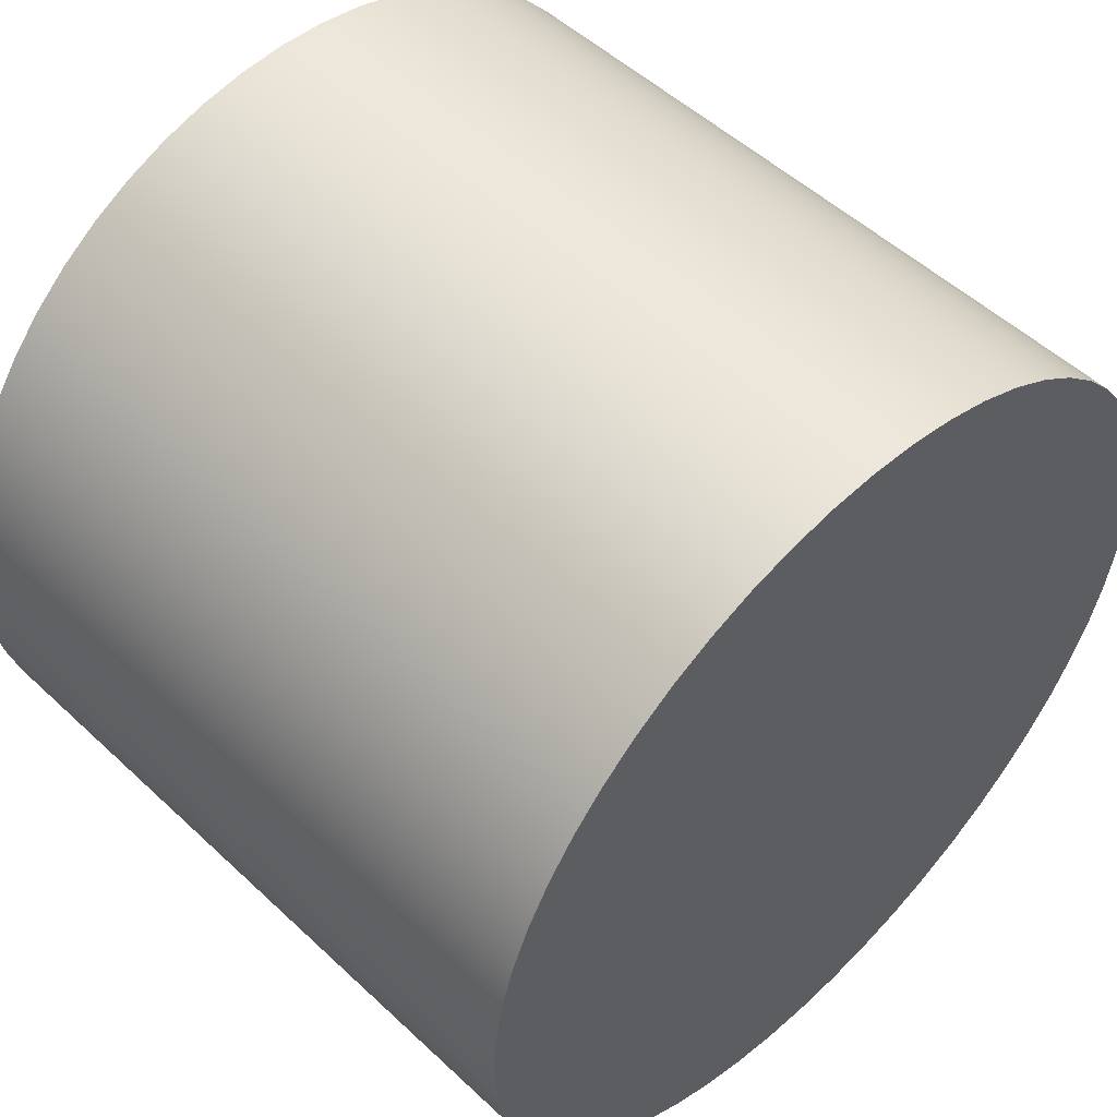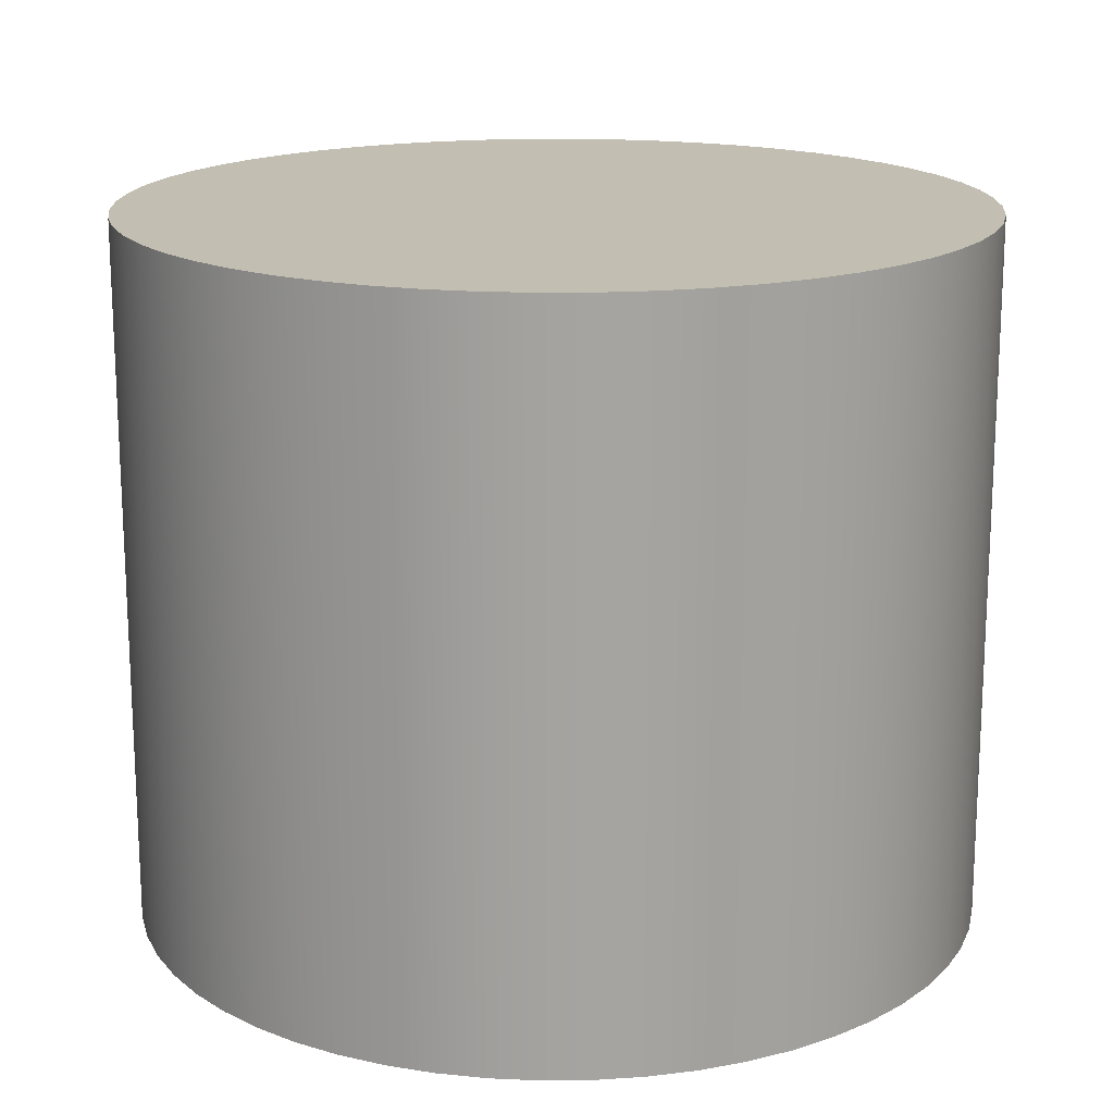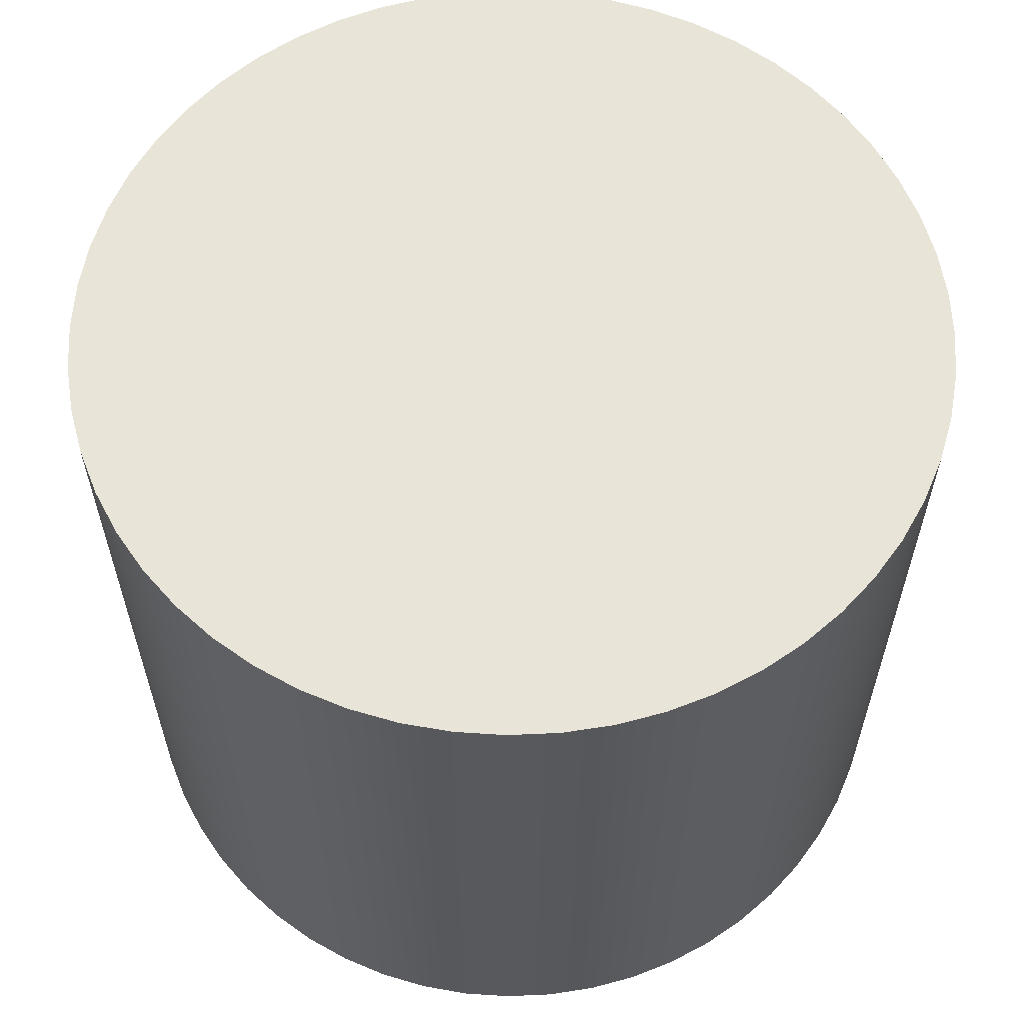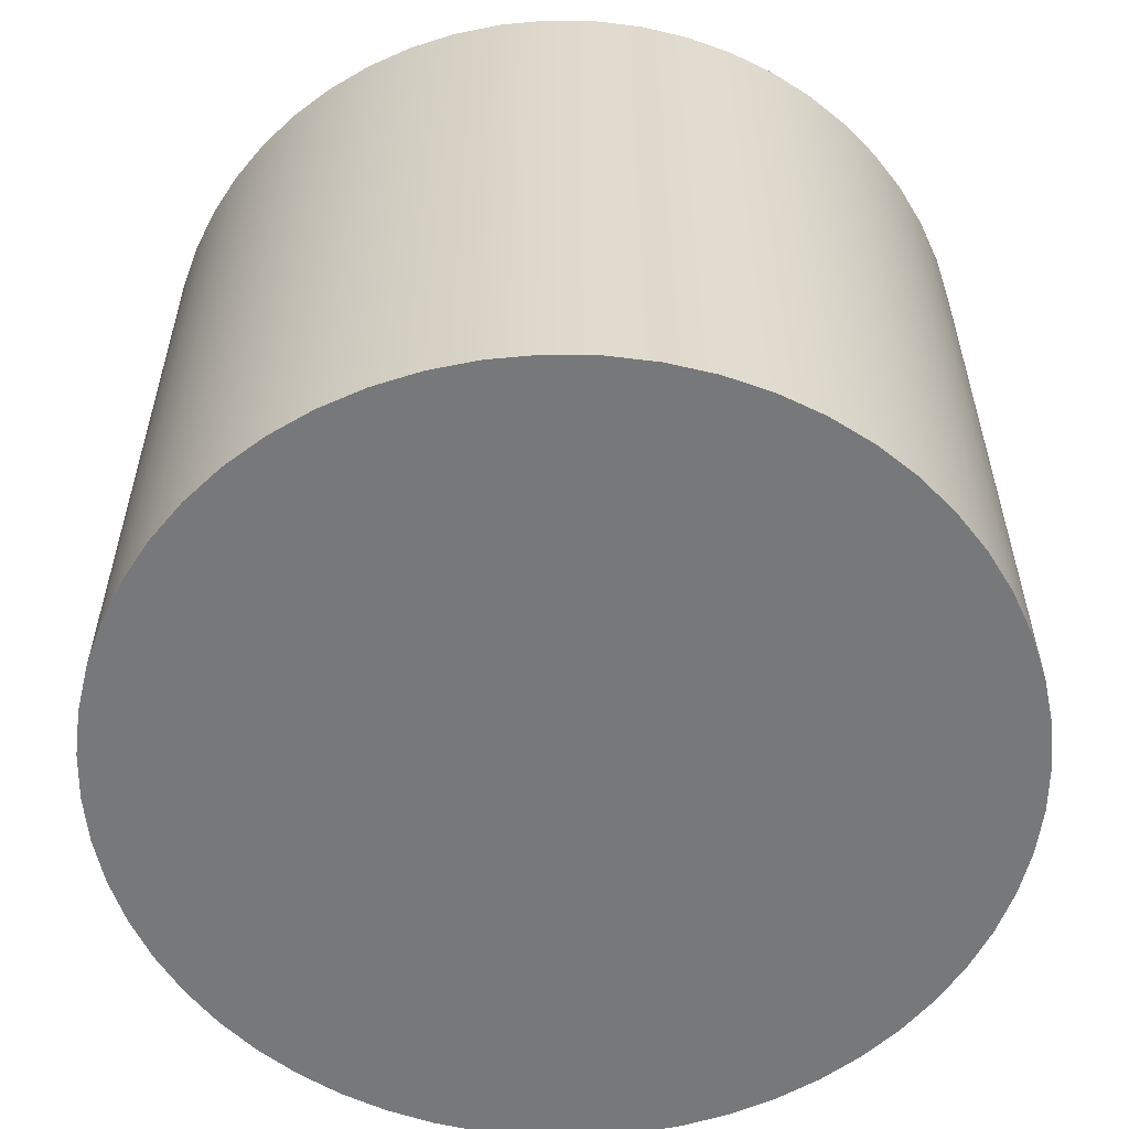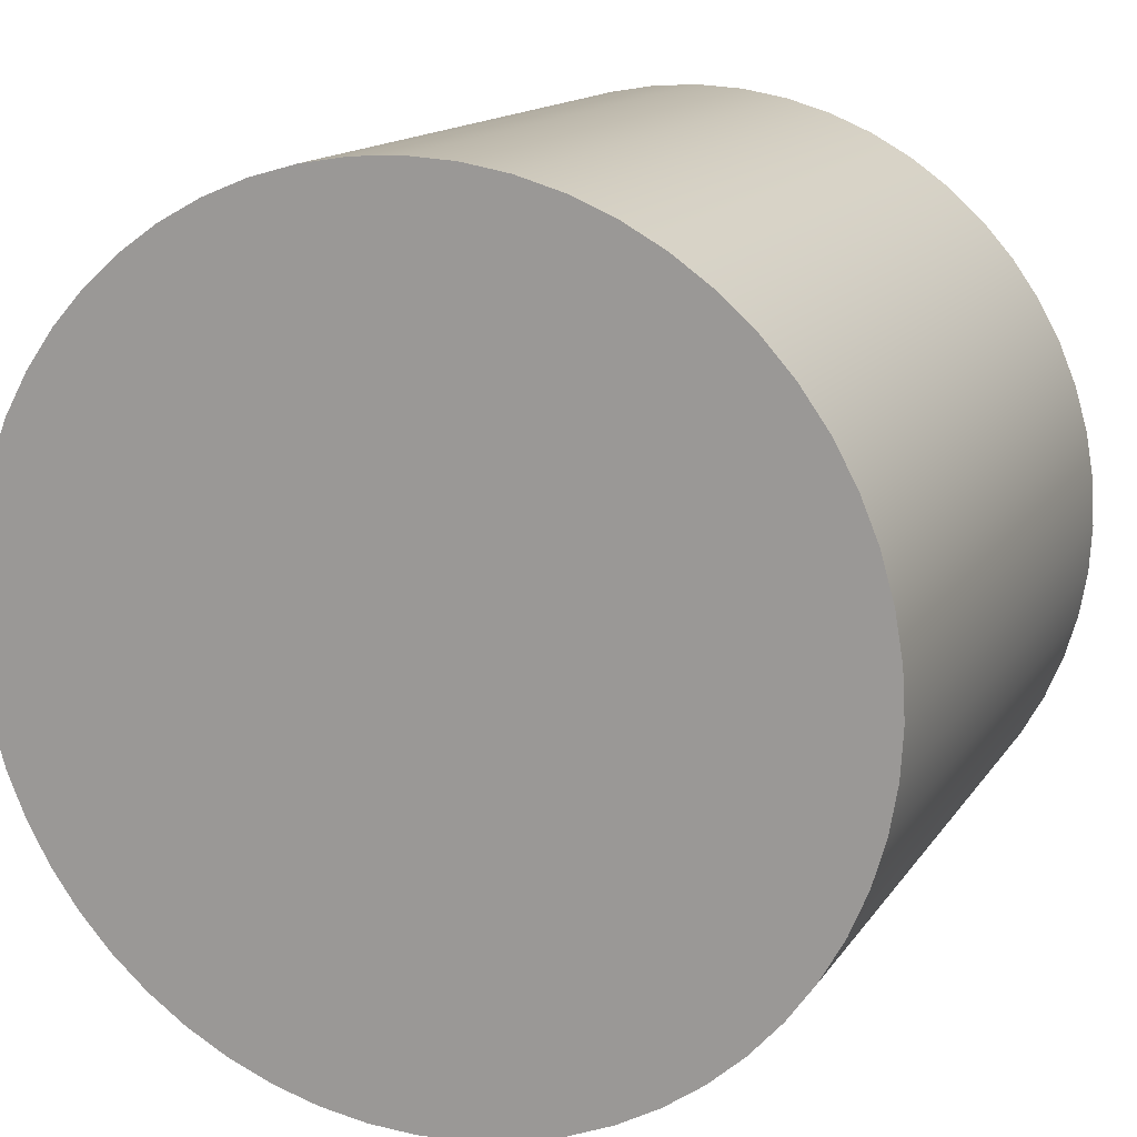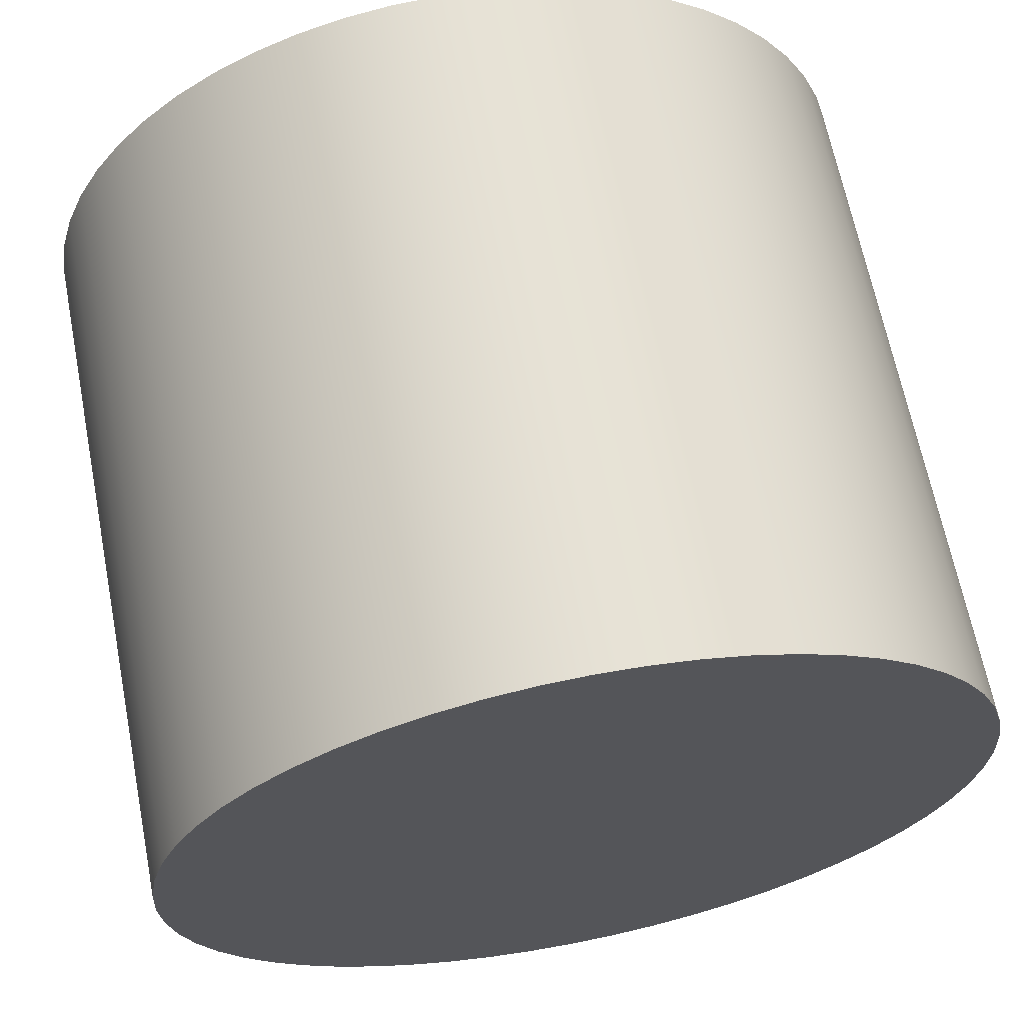
<metadata>
{"format":"obj","ext":"obj","renderer":"f3d","projection":"perspective","resolution":1024,"background":"white","views":[{"elev":51.6,"azim":135.4,"up":"+Y"},{"elev":17.1,"azim":-81.6,"up":"+Z"},{"elev":60.5,"azim":-31.5,"up":"+Z"},{"elev":-57.3,"azim":137.3,"up":"+Z"},{"elev":14.5,"azim":-158.1,"up":"+Y"},{"elev":65.2,"azim":-11.1,"up":"+Y"}]}
</metadata>
<code>
v 31.63 70.24 -31
v 31.63 70.41 -31
v 31.66 70.57 -31
v 31.71 70.73 -31
v 31.77 70.89 -31
v 31.85 71.04 -31
v 31.95 71.17 -31
v 32.06 71.3 -31
v 32.19 71.41 -31
v 32.33 71.51 -31
v 32.47 71.59 -31
v 32.63 71.65 -31
v 32.79 71.7 -31
v 32.96 71.73 -31
v 33.13 71.74 -31
v 33.29 71.73 -31
v 33.46 71.7 -31
v 33.62 71.65 -31
v 33.78 71.59 -31
v 33.92 71.51 -31
v 34.06 71.41 -31
v 34.19 71.3 -31
v 34.3 71.17 -31
v 34.4 71.04 -31
v 34.48 70.89 -31
v 34.54 70.73 -31
v 34.59 70.57 -31
v 34.62 70.41 -31
v 34.63 70.24 -31
v 34.62 70.07 -31
v 34.59 69.9 -31
v 34.54 69.74 -31
v 34.48 69.59 -31
v 34.4 69.44 -31
v 34.3 69.3 -31
v 34.19 69.18 -31
v 34.06 69.07 -31
v 33.92 68.97 -31
v 33.78 68.89 -31
v 33.62 68.82 -31
v 33.46 68.78 -31
v 33.29 68.75 -31
v 33.13 68.74 -31
v 32.96 68.75 -31
v 32.79 68.78 -31
v 32.63 68.82 -31
v 32.47 68.89 -31
v 32.33 68.97 -31
v 32.19 69.07 -31
v 32.06 69.18 -31
v 31.95 69.3 -31
v 31.85 69.44 -31
v 31.77 69.59 -31
v 31.71 69.74 -31
v 31.66 69.9 -31
v 31.63 70.07 -31
v 31.63 70.24 -33.5
v 31.63 70.07 -33.5
v 31.66 69.9 -33.5
v 31.71 69.74 -33.5
v 31.77 69.59 -33.5
v 31.85 69.44 -33.5
v 31.95 69.3 -33.5
v 32.06 69.18 -33.5
v 32.19 69.07 -33.5
v 32.33 68.97 -33.5
v 32.47 68.89 -33.5
v 32.63 68.82 -33.5
v 32.79 68.78 -33.5
v 32.96 68.75 -33.5
v 33.13 68.74 -33.5
v 33.29 68.75 -33.5
v 33.46 68.78 -33.5
v 33.62 68.82 -33.5
v 33.78 68.89 -33.5
v 33.92 68.97 -33.5
v 34.06 69.07 -33.5
v 34.19 69.18 -33.5
v 34.3 69.3 -33.5
v 34.4 69.44 -33.5
v 34.48 69.59 -33.5
v 34.54 69.74 -33.5
v 34.59 69.9 -33.5
v 34.62 70.07 -33.5
v 34.63 70.24 -33.5
v 34.62 70.41 -33.5
v 34.59 70.57 -33.5
v 34.54 70.73 -33.5
v 34.48 70.89 -33.5
v 34.4 71.04 -33.5
v 34.3 71.17 -33.5
v 34.19 71.3 -33.5
v 34.06 71.41 -33.5
v 33.92 71.51 -33.5
v 33.78 71.59 -33.5
v 33.62 71.65 -33.5
v 33.46 71.7 -33.5
v 33.29 71.73 -33.5
v 33.13 71.74 -33.5
v 32.96 71.73 -33.5
v 32.79 71.7 -33.5
v 32.63 71.65 -33.5
v 32.47 71.59 -33.5
v 32.33 71.51 -33.5
v 32.19 71.41 -33.5
v 32.06 71.3 -33.5
v 31.95 71.17 -33.5
v 31.85 71.04 -33.5
v 31.77 70.89 -33.5
v 31.71 70.73 -33.5
v 31.66 70.57 -33.5
v 31.63 70.41 -33.5
v 31.63 70.24 -33.5
v 31.63 70.24 -31
v 31.63 70.24 -31
v 31.63 70.07 -31
v 31.66 69.9 -31
v 31.71 69.74 -31
v 31.77 69.59 -31
v 31.85 69.44 -31
v 31.95 69.3 -31
v 32.06 69.18 -31
v 32.19 69.07 -31
v 32.33 68.97 -31
v 32.47 68.89 -31
v 32.63 68.82 -31
v 32.79 68.78 -31
v 32.96 68.75 -31
v 33.13 68.74 -31
v 33.29 68.75 -31
v 33.46 68.78 -31
v 33.62 68.82 -31
v 33.78 68.89 -31
v 33.92 68.97 -31
v 34.06 69.07 -31
v 34.19 69.18 -31
v 34.3 69.3 -31
v 34.4 69.44 -31
v 34.48 69.59 -31
v 34.54 69.74 -31
v 34.59 69.9 -31
v 34.62 70.07 -31
v 34.63 70.24 -31
v 34.62 70.41 -31
v 34.59 70.57 -31
v 34.54 70.73 -31
v 34.48 70.89 -31
v 34.4 71.04 -31
v 34.3 71.17 -31
v 34.19 71.3 -31
v 34.06 71.41 -31
v 33.92 71.51 -31
v 33.78 71.59 -31
v 33.62 71.65 -31
v 33.46 71.7 -31
v 33.29 71.73 -31
v 33.13 71.74 -31
v 32.96 71.73 -31
v 32.79 71.7 -31
v 32.63 71.65 -31
v 32.47 71.59 -31
v 32.33 71.51 -31
v 32.19 71.41 -31
v 32.06 71.3 -31
v 31.95 71.17 -31
v 31.85 71.04 -31
v 31.77 70.89 -31
v 31.71 70.73 -31
v 31.66 70.57 -31
v 31.63 70.41 -31
v 31.63 70.24 -33.5
v 31.63 70.41 -33.5
v 31.66 70.57 -33.5
v 31.71 70.73 -33.5
v 31.77 70.89 -33.5
v 31.85 71.04 -33.5
v 31.95 71.17 -33.5
v 32.06 71.3 -33.5
v 32.19 71.41 -33.5
v 32.33 71.51 -33.5
v 32.47 71.59 -33.5
v 32.63 71.65 -33.5
v 32.79 71.7 -33.5
v 32.96 71.73 -33.5
v 33.13 71.74 -33.5
v 33.29 71.73 -33.5
v 33.46 71.7 -33.5
v 33.62 71.65 -33.5
v 33.78 71.59 -33.5
v 33.92 71.51 -33.5
v 34.06 71.41 -33.5
v 34.19 71.3 -33.5
v 34.3 71.17 -33.5
v 34.4 71.04 -33.5
v 34.48 70.89 -33.5
v 34.54 70.73 -33.5
v 34.59 70.57 -33.5
v 34.62 70.41 -33.5
v 34.63 70.24 -33.5
v 34.62 70.07 -33.5
v 34.59 69.9 -33.5
v 34.54 69.74 -33.5
v 34.48 69.59 -33.5
v 34.4 69.44 -33.5
v 34.3 69.3 -33.5
v 34.19 69.18 -33.5
v 34.06 69.07 -33.5
v 33.92 68.97 -33.5
v 33.78 68.89 -33.5
v 33.62 68.82 -33.5
v 33.46 68.78 -33.5
v 33.29 68.75 -33.5
v 33.13 68.74 -33.5
v 32.96 68.75 -33.5
v 32.79 68.78 -33.5
v 32.63 68.82 -33.5
v 32.47 68.89 -33.5
v 32.33 68.97 -33.5
v 32.19 69.07 -33.5
v 32.06 69.18 -33.5
v 31.95 69.3 -33.5
v 31.85 69.44 -33.5
v 31.77 69.59 -33.5
v 31.71 69.74 -33.5
v 31.66 69.9 -33.5
v 31.63 70.07 -33.5
g e1759cf8-e304-11ea-b1d7-54bf646e7e1f
f 2 112 1
f 1 112 113
f 114 57 56
f 56 57 58
f 56 58 55
f 55 58 59
f 55 59 54
f 54 59 60
f 54 60 53
f 53 60 61
f 53 61 52
f 52 61 62
f 52 62 51
f 51 62 63
f 51 63 50
f 50 63 64
f 50 64 49
f 49 64 65
f 49 65 48
f 48 65 66
f 48 66 47
f 47 66 67
f 47 67 46
f 46 67 68
f 46 68 45
f 45 68 69
f 45 69 44
f 44 69 70
f 44 70 43
f 43 70 71
f 43 71 42
f 42 71 72
f 42 72 41
f 41 72 73
f 41 73 40
f 40 73 74
f 40 74 39
f 39 74 75
f 39 75 38
f 38 75 76
f 38 76 37
f 37 76 77
f 37 77 36
f 36 77 78
f 36 78 35
f 35 78 79
f 35 79 34
f 34 79 80
f 34 80 33
f 33 80 81
f 33 81 32
f 32 81 82
f 32 82 31
f 31 82 83
f 31 83 30
f 30 83 84
f 30 84 29
f 29 84 85
f 29 85 28
f 28 85 86
f 28 86 27
f 27 86 87
f 27 87 26
f 26 87 88
f 26 88 25
f 25 88 89
f 25 89 24
f 24 89 90
f 24 90 23
f 23 90 91
f 23 91 22
f 22 91 92
f 22 92 21
f 21 92 93
f 21 93 20
f 20 93 94
f 20 94 19
f 19 94 95
f 19 95 18
f 18 95 96
f 18 96 17
f 17 96 97
f 17 97 16
f 16 97 98
f 16 98 15
f 15 98 99
f 15 99 14
f 14 99 100
f 14 100 13
f 13 100 101
f 13 101 12
f 12 101 102
f 12 102 11
f 11 102 103
f 11 103 10
f 10 103 104
f 10 104 9
f 9 104 105
f 9 105 8
f 8 105 106
f 8 106 7
f 7 106 107
f 7 107 6
f 6 107 108
f 6 108 5
f 5 108 109
f 5 109 4
f 4 109 110
f 4 110 3
f 3 110 111
f 3 111 2
f 2 111 112
g e1766024-e304-11ea-82fc-54bf646e7e1f
f 116 142 115
f 115 142 143
f 115 143 170
f 170 143 144
f 170 144 169
f 169 144 145
f 169 145 168
f 168 145 146
f 168 146 167
f 167 146 147
f 167 147 166
f 166 147 148
f 166 148 165
f 165 148 149
f 165 149 164
f 164 149 150
f 164 150 163
f 163 150 151
f 163 151 162
f 162 151 152
f 162 152 161
f 161 152 153
f 161 153 160
f 160 153 154
f 160 154 159
f 159 154 155
f 159 155 158
f 158 155 156
f 158 156 157
f 142 116 141
f 141 116 117
f 141 117 140
f 140 117 118
f 140 118 139
f 139 118 119
f 139 119 138
f 138 119 120
f 138 120 137
f 137 120 121
f 137 121 136
f 136 121 122
f 136 122 135
f 135 122 123
f 135 123 134
f 134 123 124
f 134 124 133
f 133 124 125
f 133 125 132
f 132 125 126
f 132 126 131
f 131 126 127
f 131 127 130
f 130 127 128
f 130 128 129
g e177235c-e304-11ea-81d3-54bf646e7e1f
f 172 198 171
f 171 198 199
f 171 199 226
f 226 199 200
f 226 200 225
f 225 200 201
f 225 201 224
f 224 201 202
f 224 202 223
f 223 202 203
f 223 203 222
f 222 203 204
f 222 204 221
f 221 204 205
f 221 205 220
f 220 205 206
f 220 206 219
f 219 206 207
f 219 207 218
f 218 207 208
f 218 208 217
f 217 208 209
f 217 209 216
f 216 209 210
f 216 210 215
f 215 210 211
f 215 211 214
f 214 211 212
f 214 212 213
f 198 172 197
f 197 172 173
f 197 173 196
f 196 173 174
f 196 174 195
f 195 174 175
f 195 175 194
f 194 175 176
f 194 176 193
f 193 176 177
f 193 177 192
f 192 177 178
f 192 178 191
f 191 178 179
f 191 179 190
f 190 179 180
f 190 180 189
f 189 180 181
f 189 181 188
f 188 181 182
f 188 182 187
f 187 182 183
f 187 183 186
f 186 183 184
f 186 184 185

</code>
